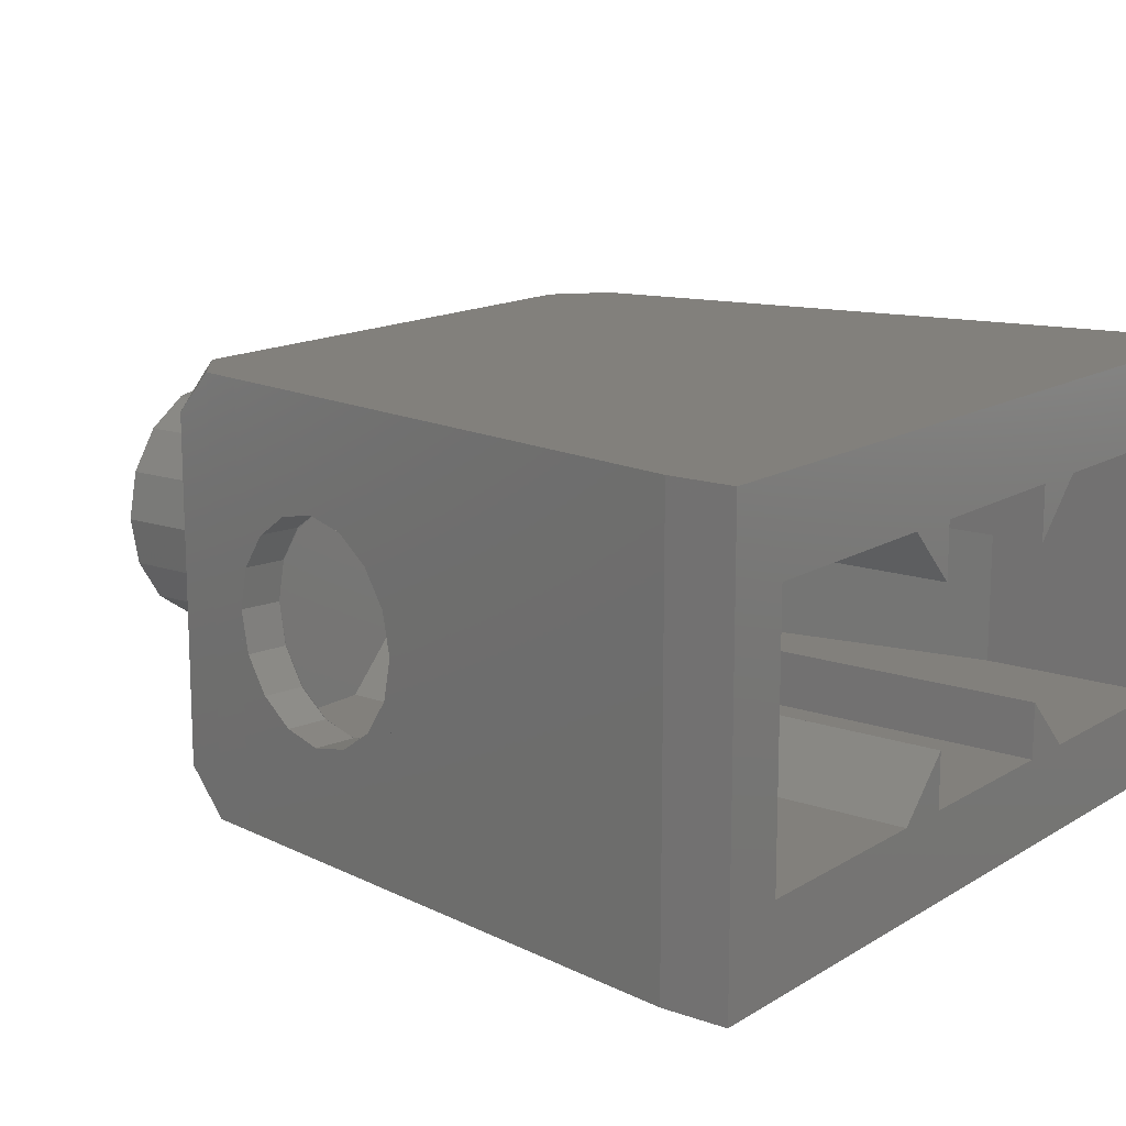
<metadata>
{"format":"stl","ext":"stl","renderer":"f3d","projection":"perspective","resolution":1024,"background":"white","views":[{"elev":14.4,"azim":127.4,"up":"+Z"}]}
</metadata>
<code>
# stl→obj: 473 verts, 668 faces
v -0.2614 1.28 -0.24
v -0.16 1.28 -0.1386
v -0.16 1.28 -0.24
v 0.16 1.28 -0.24
v 0.16 1.28 -0.1386
v 0.2614 1.28 -0.24
v -0.16 1.28 0.24
v -0.16 1.28 0.1386
v -0.2614 1.28 0.24
v 0.2614 1.28 0.24
v 0.16 1.28 0.1386
v 0.16 1.28 0.24
v -0.48 0 -0.4
v -0.56 0 -0.32
v -0.5738 0.08 -0.4
v 0.5738 0.08 -0.4
v 0.56 0 -0.32
v 0.48 0 -0.4
v 0.48 0 0.4
v 0.56 0 0.32
v 0.5738 0.08 0.4
v -0.5738 0.08 0.4
v -0.56 0 0.32
v -0.48 0 0.4
v 0 -0.48 0
v 0.24 -0.48 0
v 0.2217 -0.48 0.09184
v 0.1697 -0.48 0.1697
v 0.09184 -0.48 0.2217
v -0 -0.48 0.24
v -0.09184 -0.48 0.2217
v -0.1697 -0.48 0.1697
v -0.2217 -0.48 0.09184
v -0.24 -0.48 -0
v -0.2217 -0.48 -0.09184
v -0.1697 -0.48 -0.1697
v -0.09184 -0.48 -0.2217
v 0 -0.48 -0.24
v 0.09184 -0.48 -0.2217
v 0.1697 -0.48 -0.1697
v 0.2217 -0.48 -0.09184
v 0.1512 0.4468 -0.4
v 0.1647 0.4335 -0.4
v 0.1321 0.4442 -0.4
v 0.1394 0.4615 -0.4
v 0.04302 0.5093 -0.4
v 0.03356 0.5299 -0.4
v 0.1116 0.5317 -0.4
v 0.03356 0.5731 -0.4
v 0.04302 0.5936 -0.4
v 0.1116 0.5712 -0.4
v 0.1321 0.6587 -0.4
v 0.1512 0.6561 -0.4
v 0.1394 0.6415 -0.4
v 0.1647 0.6694 -0.4
v 0.1422 0.5799 -0.4
v 0.1422 0.5231 -0.4
v 0.1391 0.5515 -0.4
v 0.4096 0.5231 -0.4
v 0.4096 0.5799 -0.4
v 0.4128 0.5515 -0.4
v 0.4197 0.4442 -0.4
v 0.3872 0.4335 -0.4
v 0.4007 0.4468 -0.4
v 0.4125 0.4615 -0.4
v 0.4402 0.5317 -0.4
v 0.5183 0.5299 -0.4
v 0.5088 0.5093 -0.4
v 0.4402 0.5712 -0.4
v 0.5088 0.5936 -0.4
v 0.5183 0.5731 -0.4
v 0.4125 0.6415 -0.4
v 0.4007 0.6561 -0.4
v 0.4197 0.6587 -0.4
v 0.3872 0.6694 -0.4
v -1.7e-05 0.3918 -0.4
v 0.2127 0.3961 -0.4
v 0.2759 0.3918 -0.4
v 0.1546 0.4081 -0.4
v 0.1034 0.4269 -0.4
v 0.06064 0.4516 -0.4
v 0.02806 0.4813 -0.4
v 0.007309 0.5149 -0.4
v -1.7e-05 0.5515 -0.4
v -1.7e-05 0.7288 -0.4
v 0.007309 0.5881 -0.4
v 0.02806 0.6217 -0.4
v 0.1724 0.7288 -0.4
v 0.2127 0.7069 -0.4
v 0.1546 0.6949 -0.4
v 0.3276 0.7288 -0.4
v 0.3392 0.7069 -0.4
v 0.2759 0.7111 -0.4
v 0.5519 0.7288 -0.4
v 0.4912 0.6513 -0.4
v 0.4485 0.676 -0.4
v 0.5238 0.6217 -0.4
v 0.5445 0.5881 -0.4
v 0.5519 0.5515 -0.4
v 0.5519 0.3918 -0.4
v 0.5445 0.5149 -0.4
v 0.5238 0.4813 -0.4
v 0.4912 0.4516 -0.4
v 0.4485 0.4269 -0.4
v 0.3973 0.4081 -0.4
v 0.3392 0.3961 -0.4
v -1.7e-05 0.8822 -0.4
v 0.01643 0.7617 -0.4
v -1.7e-05 0.7617 -0.4
v 0.09645 0.8822 -0.4
v 0.09645 0.8706 -0.4
v 0.3303 0.8822 -0.4
v 0.1724 0.8706 -0.4
v 0.1724 0.8822 -0.4
v 0.3303 0.8467 -0.4
v 0.2661 0.7617 -0.4
v 0.3358 0.8535 -0.4
v 0.3416 0.86 -0.4
v 0.3483 0.866 -0.4
v 0.3562 0.8711 -0.4
v 0.3657 0.8751 -0.4
v 0.3773 0.8777 -0.4
v 0.3913 0.8786 -0.4
v 0.4523 0.8822 -0.4
v 0.4053 0.8777 -0.4
v 0.4169 0.8751 -0.4
v 0.4265 0.8711 -0.4
v 0.4344 0.866 -0.4
v 0.441 0.86 -0.4
v 0.4469 0.8535 -0.4
v 0.4523 0.8467 -0.4
v 0.3913 0.8156 -0.4
v 0.4624 0.7288 -0.4
v -1.7e-05 0.7452 -0.4
v 0.001235 0.7389 -0.4
v 0.004801 0.7336 -0.4
v 0.01014 0.73 -0.4
v 0.01643 0.7288 -0.4
v 0.01014 0.7604 -0.4
v 0.004801 0.7569 -0.4
v 0.001235 0.7515 -0.4
v -0.64 1.28 -0.24
v 0.64 1.28 -0.24
v 0.76 1.28 -0.4
v -0.76 1.28 -0.4
v 0.64 1.28 0.24
v 0.76 1.28 0.4
v -0.64 1.28 0.24
v -0.76 1.28 0.4
v -0.2614 0.12 -0.24
v -0.16 0.12 -0.1386
v -0.16 0.12 -0.24
v 0.16 0.12 -0.1386
v 0.2614 0.12 -0.24
v 0.16 0.12 -0.24
v -0.16 0.12 0.1386
v -0.2614 0.12 0.24
v -0.16 0.12 0.24
v 0.2614 0.12 0.24
v 0.16 0.12 0.1386
v 0.16 0.12 0.24
v -0.64 0.9348 -0.24
v -0.64 0.9348 0.24
v 0.64 0.9348 -0.24
v 0.64 0.9348 0.24
v -0.5763 0.5658 -0.24
v -0.5763 0.5658 0.24
v -0.4994 0.12 -0.24
v -0.5083 0.1718 -0.24
v -0.5083 0.1718 0.24
v -0.4994 0.12 0.24
v 0.5763 0.5658 -0.24
v 0.5763 0.5658 0.24
v 0.4994 0.12 -0.24
v 0.4994 0.12 0.24
v 0.5083 0.1718 0.24
v 0.5083 0.1718 -0.24
v 0.76 1.16 -0.4
v 0.76 1.16 0.4
v -0.76 1.16 0.4
v -0.76 1.16 -0.4
v -0.6551 0.5522 -0.4
v -0.6551 0.5522 0.4
v -0.5871 0.1582 0.4
v -0.5871 0.1582 -0.4
v 0.6551 0.5522 -0.4
v 0.6551 0.5522 0.4
v 0.5871 0.1582 -0.4
v 0.5871 0.1582 0.4
v 0.6524 0.5365 0.4
v 0.6524 0.5365 0.076
v 0.6551 0.5522 0
v 0.6449 0.4932 0.4
v 0.6449 0.4932 0.14
v 0.634 0.4301 0.4
v 0.634 0.4301 0.184
v 0.6211 0.3552 0.4
v 0.6211 0.3552 0.2
v 0.6082 0.2804 0.4
v 0.6082 0.2804 0.184
v 0.5973 0.2174 0.4
v 0.5973 0.2174 0.14
v 0.5898 0.174 0.4
v 0.5898 0.174 0.076
v 0.5871 0.1582 0
v 0.5898 0.174 -0.4
v 0.5898 0.174 -0.076
v 0.5973 0.2174 -0.4
v 0.5973 0.2174 -0.14
v 0.6082 0.2804 -0.4
v 0.6082 0.2804 -0.184
v 0.6211 0.3552 -0.4
v 0.6211 0.3552 -0.2
v 0.634 0.4301 -0.4
v 0.634 0.4301 -0.184
v 0.6449 0.4932 -0.4
v 0.6449 0.4932 -0.14
v 0.6524 0.5365 -0.4
v 0.6524 0.5365 -0.076
v 0.5763 0.5658 0
v 0.5736 0.5501 0.076
v 0.5736 0.5501 0.24
v 0.5661 0.5068 0.14
v 0.5661 0.5068 0.24
v 0.5552 0.4437 0.184
v 0.5552 0.4437 0.24
v 0.5423 0.3688 0.2
v 0.5423 0.3688 0.24
v 0.5294 0.294 0.184
v 0.5294 0.294 0.24
v 0.5185 0.231 0.14
v 0.5185 0.231 0.24
v 0.511 0.1876 0.076
v 0.511 0.1876 0.24
v 0.5083 0.1718 0
v 0.511 0.1876 -0.076
v 0.511 0.1876 -0.24
v 0.5185 0.231 -0.14
v 0.5185 0.231 -0.24
v 0.5294 0.294 -0.184
v 0.5294 0.294 -0.24
v 0.5423 0.3688 -0.2
v 0.5423 0.3688 -0.24
v 0.5552 0.4437 -0.184
v 0.5552 0.4437 -0.24
v 0.5661 0.5068 -0.14
v 0.5661 0.5068 -0.24
v 0.5736 0.5501 -0.076
v 0.5736 0.5501 -0.24
v -0.6551 0.5522 0
v -0.6524 0.5365 0.076
v -0.6524 0.5365 0.4
v -0.6449 0.4932 0.14
v -0.6449 0.4932 0.4
v -0.634 0.4301 0.184
v -0.634 0.4301 0.4
v -0.6211 0.3552 0.2
v -0.6211 0.3552 0.4
v -0.6082 0.2804 0.184
v -0.6082 0.2804 0.4
v -0.5973 0.2174 0.14
v -0.5973 0.2174 0.4
v -0.5898 0.174 0.076
v -0.5898 0.174 0.4
v -0.5871 0.1582 0
v -0.5898 0.174 -0.076
v -0.5898 0.174 -0.4
v -0.5973 0.2174 -0.14
v -0.5973 0.2174 -0.4
v -0.6082 0.2804 -0.184
v -0.6082 0.2804 -0.4
v -0.6211 0.3552 -0.2
v -0.6211 0.3552 -0.4
v -0.634 0.4301 -0.184
v -0.634 0.4301 -0.4
v -0.6449 0.4932 -0.14
v -0.6449 0.4932 -0.4
v -0.6524 0.5365 -0.076
v -0.6524 0.5365 -0.4
v -0.5736 0.5501 0.24
v -0.5736 0.5501 0.076
v -0.5763 0.5658 0
v -0.5661 0.5068 0.24
v -0.5661 0.5068 0.14
v -0.5552 0.4437 0.24
v -0.5552 0.4437 0.184
v -0.5423 0.3688 0.24
v -0.5423 0.3688 0.2
v -0.5294 0.294 0.24
v -0.5294 0.294 0.184
v -0.5185 0.231 0.24
v -0.5185 0.231 0.14
v -0.511 0.1876 0.24
v -0.511 0.1876 0.076
v -0.5083 0.1718 0
v -0.511 0.1876 -0.24
v -0.511 0.1876 -0.076
v -0.5185 0.231 -0.24
v -0.5185 0.231 -0.14
v -0.5294 0.294 -0.24
v -0.5294 0.294 -0.184
v -0.5423 0.3688 -0.24
v -0.5423 0.3688 -0.2
v -0.5552 0.4437 -0.24
v -0.5552 0.4437 -0.184
v -0.5661 0.5068 -0.24
v -0.5661 0.5068 -0.14
v -0.5736 0.5501 -0.24
v -0.5736 0.5501 -0.076
v 0.24 0 0
v 0.24 -0.16 0
v 0.2217 -0.16 -0.09184
v 0.2217 0 -0.09184
v 0.1697 -0.16 -0.1697
v 0.1697 0 -0.1697
v 0.09184 -0.16 -0.2217
v 0.09184 0 -0.2217
v 0 -0.16 -0.24
v 0 0 -0.24
v -0.09184 -0.16 -0.2217
v -0.09184 0 -0.2217
v -0.1697 -0.16 -0.1697
v -0.1697 0 -0.1697
v -0.2217 -0.16 -0.09184
v -0.2217 0 -0.09184
v -0.24 -0.16 -0
v -0.24 0 -0
v -0.2217 -0.16 0.09184
v -0.2217 0 0.09184
v -0.1697 -0.16 0.1697
v -0.1697 0 0.1697
v -0.09184 -0.16 0.2217
v -0.09184 0 0.2217
v -0 -0.16 0.24
v -0 0 0.24
v 0.09184 -0.16 0.2217
v 0.09184 0 0.2217
v 0.1697 -0.16 0.1697
v 0.1697 0 0.1697
v 0.2217 -0.16 0.09184
v 0.2217 0 0.09184
v -0.2218 -0.48 -0.09185
v -0.2218 -0.16 -0.09185
v -0.2218 -0.48 0.09185
v -0.2218 -0.16 0.09185
v -0.09185 -0.48 0.2218
v -0.09185 -0.16 0.2218
v 0 -0.48 0.24
v 0 -0.16 0.24
v 0.09185 -0.48 0.2218
v 0.09185 -0.16 0.2218
v 0.2218 -0.48 0.09185
v 0.2218 -0.16 0.09185
v 0.2218 -0.48 -0.09185
v 0.2218 -0.16 -0.09185
v 0.6525 0.5372 0.07654
v 0.5737 0.5508 0.07654
v 0.6452 0.4945 0.1414
v 0.5664 0.5081 0.1414
v 0.6341 0.4306 0.1848
v 0.5553 0.4442 0.1848
v 0.6081 0.2799 0.1848
v 0.5293 0.2935 0.1848
v 0.5971 0.2159 0.1414
v 0.5183 0.2295 0.1414
v 0.5897 0.1732 0.07654
v 0.5109 0.1868 0.07654
v 0.5871 0.1582 -0
v 0.5083 0.1718 -0
v 0.5897 0.1732 -0.07654
v 0.5109 0.1868 -0.07654
v 0.5971 0.2159 -0.1414
v 0.5183 0.2295 -0.1414
v 0.6081 0.2799 -0.1848
v 0.5293 0.2935 -0.1848
v 0.6341 0.4306 -0.1848
v 0.5553 0.4442 -0.1848
v 0.6452 0.4945 -0.1414
v 0.5664 0.5081 -0.1414
v 0.6525 0.5372 -0.07654
v 0.5737 0.5508 -0.07654
v -0.6525 0.5372 -0.07654
v -0.5737 0.5508 -0.07654
v -0.6452 0.4945 -0.1414
v -0.5664 0.5081 -0.1414
v -0.6341 0.4306 -0.1848
v -0.5553 0.4442 -0.1848
v -0.6081 0.2799 -0.1848
v -0.5293 0.2935 -0.1848
v -0.5971 0.2159 -0.1414
v -0.5183 0.2295 -0.1414
v -0.5897 0.1732 -0.07654
v -0.5109 0.1868 -0.07654
v -0.5871 0.1582 -0
v -0.5083 0.1718 -0
v -0.5897 0.1732 0.07654
v -0.5109 0.1868 0.07654
v -0.5971 0.2159 0.1414
v -0.5183 0.2295 0.1414
v -0.6081 0.2799 0.1848
v -0.5293 0.2935 0.1848
v -0.6341 0.4306 0.1848
v -0.5553 0.4442 0.1848
v -0.6452 0.4945 0.1414
v -0.5664 0.5081 0.1414
v -0.6525 0.5372 0.07654
v -0.5737 0.5508 0.07654
v 0 0.3918 -0.4
v 0.5519 0.8822 -0.4
v 0 0.8822 -0.4
v 0.1293 0.4772 -0.4
v 0.1032 0.4574 -0.4
v 0.07834 0.4729 -0.4
v 0.1213 0.4946 -0.4
v 0.05811 0.4903 -0.4
v 0.1153 0.5114 -0.4
v 0.03031 0.5515 -0.4
v 0.1104 0.5515 -0.4
v 0.05811 0.6127 -0.4
v 0.1153 0.5902 -0.4
v 0.07834 0.63 -0.4
v 0.1213 0.6084 -0.4
v 0.1032 0.6455 -0.4
v 0.1293 0.6255 -0.4
v 0.1513 0.6061 -0.4
v 0.1513 0.4968 -0.4
v 0.1657 0.6296 -0.4
v 0.1657 0.4734 -0.4
v 0.1845 0.6496 -0.4
v 0.1845 0.4533 -0.4
v 0.2073 0.6657 -0.4
v 0.2073 0.4375 -0.4
v 0.2333 0.6768 -0.4
v 0.2333 0.4262 -0.4
v 0.2618 0.6827 -0.4
v 0.2618 0.4203 -0.4
v 0.2901 0.4203 -0.4
v 0.2901 0.6827 -0.4
v 0.3186 0.6768 -0.4
v 0.3186 0.4262 -0.4
v 0.3445 0.4375 -0.4
v 0.3445 0.6657 -0.4
v 0.3673 0.4533 -0.4
v 0.3673 0.6496 -0.4
v 0.3862 0.4734 -0.4
v 0.3862 0.6296 -0.4
v 0.4005 0.6061 -0.4
v 0.4005 0.4968 -0.4
v 0.4487 0.4574 -0.4
v 0.4225 0.4772 -0.4
v 0.4735 0.4729 -0.4
v 0.4306 0.4946 -0.4
v 0.4365 0.5114 -0.4
v 0.4937 0.4903 -0.4
v 0.4415 0.5515 -0.4
v 0.5215 0.5515 -0.4
v 0.4365 0.5902 -0.4
v 0.4937 0.6127 -0.4
v 0.4306 0.6084 -0.4
v 0.4735 0.63 -0.4
v 0.4225 0.6255 -0.4
v 0.4487 0.6455 -0.4
v 0.06064 0.6513 -0.4
v 0.09645 0.7288 -0.4
v 0.1034 0.676 -0.4
v 0.3973 0.6949 -0.4
v 0.09645 0.7617 -0.4
v 0.1724 0.7617 -0.4
v 0.01643 0.7452 -0.4
v 0.09185 -0.48 -0.2218
v 0.09185 -0.16 -0.2218
v -0.09185 -0.48 -0.2218
v -0.09185 -0.16 -0.2218
f 1 2 3
f 4 5 6
f 7 8 9
f 10 11 12
f 13 14 15
f 16 17 18
f 19 20 21
f 22 23 24
f 25 26 27
f 25 27 28
f 25 28 29
f 25 29 30
f 25 30 31
f 25 31 32
f 25 32 33
f 25 33 34
f 25 34 35
f 25 35 36
f 25 36 37
f 25 37 38
f 25 38 39
f 25 39 40
f 25 40 41
f 25 41 26
f 42 43 44
f 45 42 44
f 46 47 48
f 49 50 51
f 52 53 54
f 52 55 53
f 56 57 58
f 59 60 61
f 62 63 64
f 62 64 65
f 66 67 68
f 69 70 71
f 72 73 74
f 73 75 74
f 76 77 78
f 76 79 77
f 76 80 79
f 76 81 80
f 76 82 81
f 76 83 82
f 76 84 83
f 85 86 84
f 85 87 86
f 88 89 90
f 91 92 93
f 94 95 96
f 94 97 95
f 94 98 97
f 94 99 98
f 100 101 99
f 100 102 101
f 100 103 102
f 100 104 103
f 100 105 104
f 100 106 105
f 100 78 106
f 107 108 109
f 107 110 111
f 112 113 114
f 112 115 116
f 112 117 115
f 112 118 117
f 112 119 118
f 112 120 119
f 112 121 120
f 112 122 121
f 112 123 122
f 124 123 112
f 124 125 123
f 124 126 125
f 124 127 126
f 124 128 127
f 124 129 128
f 124 130 129
f 124 131 130
f 132 133 91
f 85 134 135
f 85 135 136
f 85 136 137
f 85 137 138
f 109 108 139
f 109 139 140
f 109 140 141
f 109 141 134
f 142 143 144
f 142 144 145
f 143 146 147
f 143 147 144
f 146 148 149
f 146 149 147
f 148 142 145
f 148 145 149
f 2 1 150
f 2 150 151
f 3 2 151
f 3 151 152
f 5 153 154
f 5 154 6
f 4 155 153
f 4 153 5
f 8 156 157
f 8 157 9
f 7 158 156
f 7 156 8
f 11 10 159
f 11 159 160
f 12 11 160
f 12 160 161
f 162 142 148
f 162 148 163
f 164 165 146
f 164 146 143
f 162 164 143
f 162 143 142
f 165 163 148
f 165 148 146
f 166 162 163
f 166 163 167
f 168 169 170
f 168 170 171
f 172 173 165
f 172 165 164
f 174 175 176
f 174 176 177
f 168 174 164
f 168 164 162
f 175 171 163
f 175 163 165
f 171 175 174
f 171 174 168
f 178 144 147
f 178 147 179
f 180 149 145
f 180 145 181
f 182 183 180
f 182 180 181
f 15 22 184
f 15 184 185
f 14 23 22
f 14 22 15
f 186 178 179
f 186 179 187
f 16 188 189
f 16 189 21
f 17 16 21
f 17 21 20
f 23 14 13
f 23 13 24
f 18 19 24
f 18 24 13
f 17 20 19
f 17 19 18
f 187 190 191
f 187 191 192
f 190 193 194
f 190 194 191
f 193 195 196
f 193 196 194
f 195 197 198
f 195 198 196
f 197 199 200
f 197 200 198
f 199 201 202
f 199 202 200
f 201 203 204
f 201 204 202
f 203 189 205
f 203 205 204
f 188 206 207
f 188 207 205
f 206 208 209
f 206 209 207
f 208 210 211
f 208 211 209
f 210 212 213
f 210 213 211
f 212 214 215
f 212 215 213
f 214 216 217
f 214 217 215
f 216 218 219
f 216 219 217
f 218 186 192
f 218 192 219
f 173 220 221
f 173 221 222
f 222 221 223
f 222 223 224
f 224 223 225
f 224 225 226
f 226 225 227
f 226 227 228
f 228 227 229
f 228 229 230
f 230 229 231
f 230 231 232
f 232 231 233
f 232 233 234
f 234 233 235
f 234 235 176
f 177 235 236
f 177 236 237
f 237 236 238
f 237 238 239
f 239 238 240
f 239 240 241
f 241 240 242
f 241 242 243
f 243 242 244
f 243 244 245
f 245 244 246
f 245 246 247
f 247 246 248
f 247 248 249
f 249 248 220
f 249 220 172
f 183 250 251
f 183 251 252
f 252 251 253
f 252 253 254
f 254 253 255
f 254 255 256
f 256 255 257
f 256 257 258
f 258 257 259
f 258 259 260
f 260 259 261
f 260 261 262
f 262 261 263
f 262 263 264
f 264 263 265
f 264 265 184
f 185 265 266
f 185 266 267
f 267 266 268
f 267 268 269
f 269 268 270
f 269 270 271
f 271 270 272
f 271 272 273
f 273 272 274
f 273 274 275
f 275 274 276
f 275 276 277
f 277 276 278
f 277 278 279
f 279 278 250
f 279 250 182
f 167 280 281
f 167 281 282
f 280 283 284
f 280 284 281
f 283 285 286
f 283 286 284
f 285 287 288
f 285 288 286
f 287 289 290
f 287 290 288
f 289 291 292
f 289 292 290
f 291 293 294
f 291 294 292
f 293 170 295
f 293 295 294
f 169 296 297
f 169 297 295
f 296 298 299
f 296 299 297
f 298 300 301
f 298 301 299
f 300 302 303
f 300 303 301
f 302 304 305
f 302 305 303
f 304 306 307
f 304 307 305
f 306 308 309
f 306 309 307
f 308 166 282
f 308 282 309
f 310 311 312
f 310 312 313
f 313 312 314
f 313 314 315
f 315 314 316
f 315 316 317
f 317 316 318
f 317 318 319
f 319 318 320
f 319 320 321
f 321 320 322
f 321 322 323
f 323 322 324
f 323 324 325
f 325 324 326
f 325 326 327
f 327 326 328
f 327 328 329
f 329 328 330
f 329 330 331
f 331 330 332
f 331 332 333
f 333 332 334
f 333 334 335
f 335 334 336
f 335 336 337
f 337 336 338
f 337 338 339
f 339 338 340
f 339 340 341
f 341 340 311
f 341 311 310
f 322 36 342
f 322 342 343
f 343 342 34
f 343 34 326
f 326 34 344
f 326 344 345
f 345 344 32
f 345 32 330
f 330 32 346
f 330 346 347
f 347 346 348
f 347 348 349
f 349 348 350
f 349 350 351
f 351 350 28
f 351 28 338
f 338 28 352
f 338 352 353
f 353 352 26
f 353 26 311
f 311 26 354
f 311 354 355
f 355 354 40
f 355 40 314
f 220 192 356
f 220 356 357
f 357 356 358
f 357 358 359
f 359 358 360
f 359 360 361
f 361 360 198
f 361 198 227
f 227 198 362
f 227 362 363
f 363 362 364
f 363 364 365
f 365 364 366
f 365 366 367
f 367 366 368
f 367 368 369
f 369 368 370
f 369 370 371
f 371 370 372
f 371 372 373
f 373 372 374
f 373 374 375
f 375 374 213
f 375 213 242
f 242 213 376
f 242 376 377
f 377 376 378
f 377 378 379
f 379 378 380
f 379 380 381
f 381 380 192
f 381 192 220
f 282 250 382
f 282 382 383
f 383 382 384
f 383 384 385
f 385 384 386
f 385 386 387
f 387 386 272
f 387 272 303
f 303 272 388
f 303 388 389
f 389 388 390
f 389 390 391
f 391 390 392
f 391 392 393
f 393 392 394
f 393 394 395
f 395 394 396
f 395 396 397
f 397 396 398
f 397 398 399
f 399 398 400
f 399 400 401
f 401 400 257
f 401 257 288
f 288 257 402
f 288 402 403
f 403 402 404
f 403 404 405
f 405 404 406
f 405 406 407
f 407 406 250
f 407 250 282
f 180 179 147
f 180 147 149
f 179 180 22
f 179 22 21
f 21 22 24
f 21 24 19
f 18 13 15
f 18 15 16
f 16 15 408
f 16 408 100
f 178 16 100
f 178 100 409
f 409 410 181
f 409 181 178
f 410 408 15
f 410 15 181
f 145 144 178
f 145 178 181
f 411 45 44
f 411 44 412
f 411 412 413
f 411 413 414
f 413 415 416
f 413 416 414
f 415 46 48
f 415 48 416
f 47 417 418
f 47 418 48
f 417 49 51
f 417 51 418
f 50 419 420
f 50 420 51
f 419 421 422
f 419 422 420
f 421 423 424
f 421 424 422
f 423 52 54
f 423 54 424
f 57 56 425
f 57 425 426
f 425 427 428
f 425 428 426
f 427 429 430
f 427 430 428
f 429 431 432
f 429 432 430
f 431 433 434
f 431 434 432
f 433 435 436
f 433 436 434
f 437 438 439
f 437 439 440
f 441 440 439
f 441 439 442
f 443 441 442
f 443 442 444
f 445 443 444
f 445 444 446
f 446 447 448
f 446 448 445
f 448 447 60
f 448 60 59
f 449 62 65
f 449 65 450
f 451 449 450
f 451 450 452
f 452 453 454
f 452 454 451
f 453 66 68
f 453 68 454
f 66 455 456
f 66 456 67
f 69 71 456
f 69 456 455
f 457 458 70
f 457 70 69
f 459 460 458
f 459 458 457
f 461 462 460
f 461 460 459
f 461 72 74
f 461 74 462
f 138 463 87
f 138 87 85
f 138 464 465
f 138 465 463
f 464 88 90
f 464 90 465
f 91 93 89
f 91 89 88
f 91 133 466
f 91 466 92
f 94 96 466
f 94 466 133
f 107 111 467
f 107 467 108
f 110 114 113
f 110 113 111
f 116 468 113
f 116 113 112
f 94 131 124
f 94 124 409
f 93 438 435
f 92 442 439
f 96 462 74
f 98 71 70
f 101 68 67
f 449 104 62
f 441 106 440
f 437 78 436
f 434 77 432
f 44 80 412
f 46 83 47
f 50 49 86
f 465 52 423
f 89 433 431
f 461 459 447
f 457 69 60
f 66 453 59
f 452 450 448
f 426 411 414
f 57 416 48
f 420 56 51
f 424 425 422
f 469 138 137
f 469 137 136
f 469 136 135
f 469 135 134
f 469 134 141
f 469 141 140
f 469 140 139
f 469 139 108
f 314 40 470
f 314 470 471
f 471 470 38
f 471 38 318
f 318 38 472
f 318 472 473
f 473 472 36
f 473 36 322
f 438 437 436
f 438 436 435
f 93 92 439
f 93 439 438
f 466 75 442
f 466 442 92
f 466 96 74
f 466 74 75
f 96 95 460
f 96 460 462
f 95 97 458
f 95 458 460
f 98 70 458
f 98 458 97
f 98 99 456
f 98 456 71
f 99 101 67
f 99 67 456
f 101 102 454
f 101 454 68
f 102 103 451
f 102 451 454
f 451 103 104
f 451 104 449
f 62 104 105
f 62 105 63
f 63 105 106
f 63 106 441
f 440 106 78
f 440 78 437
f 78 77 434
f 78 434 436
f 432 77 79
f 432 79 43
f 43 79 80
f 43 80 44
f 412 80 81
f 412 81 413
f 413 81 82
f 413 82 415
f 415 82 83
f 415 83 46
f 47 83 84
f 47 84 417
f 49 417 84
f 49 84 86
f 419 50 86
f 419 86 87
f 421 419 87
f 421 87 463
f 463 465 423
f 463 423 421
f 465 90 55
f 465 55 52
f 431 55 90
f 431 90 89
f 89 93 435
f 89 435 433
f 73 444 442
f 73 442 75
f 444 73 72
f 444 72 446
f 72 461 447
f 72 447 446
f 459 457 60
f 459 60 447
f 455 61 60
f 455 60 69
f 455 66 59
f 455 59 61
f 59 453 452
f 59 452 448
f 448 450 65
f 448 65 445
f 65 64 443
f 65 443 445
f 443 64 63
f 443 63 441
f 432 43 42
f 432 42 430
f 430 42 45
f 430 45 428
f 45 411 426
f 45 426 428
f 57 426 414
f 57 414 416
f 58 57 48
f 58 48 418
f 51 56 58
f 51 58 418
f 56 420 422
f 56 422 425
f 427 425 424
f 427 424 54
f 427 54 53
f 427 53 429
f 55 431 429
f 55 429 53
f 131 94 133
f 131 133 132
f 132 129 130
f 132 130 131
f 132 127 128
f 132 128 129
f 132 125 126
f 132 126 127
f 132 122 123
f 132 123 125
f 132 120 121
f 132 121 122
f 132 118 119
f 132 119 120
f 132 115 117
f 132 117 118
f 132 91 116
f 132 116 115
f 91 88 468
f 91 468 116
f 88 464 467
f 88 467 468
f 113 468 467
f 113 467 111
f 467 464 138
f 467 138 108

</code>
